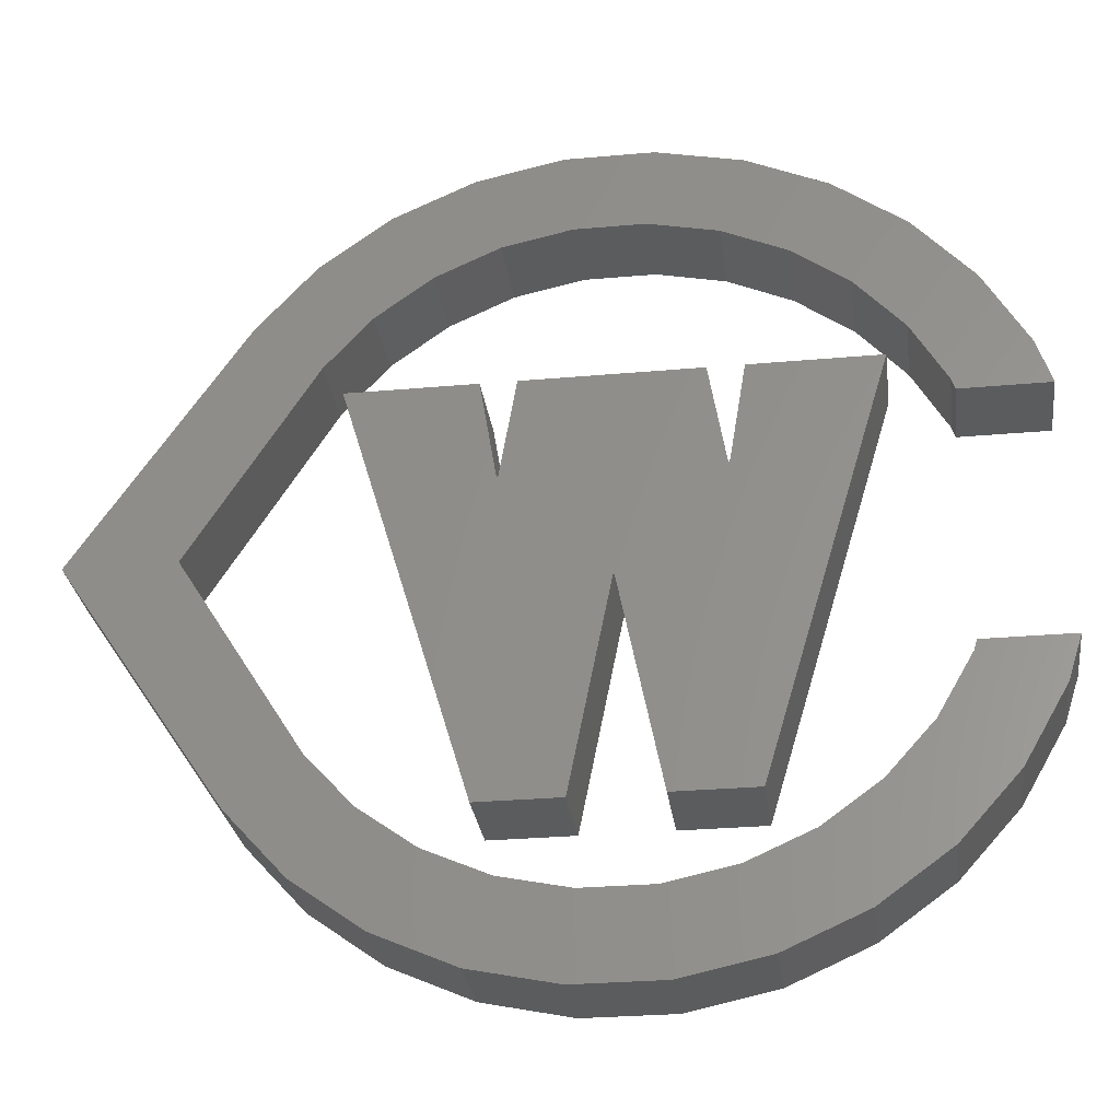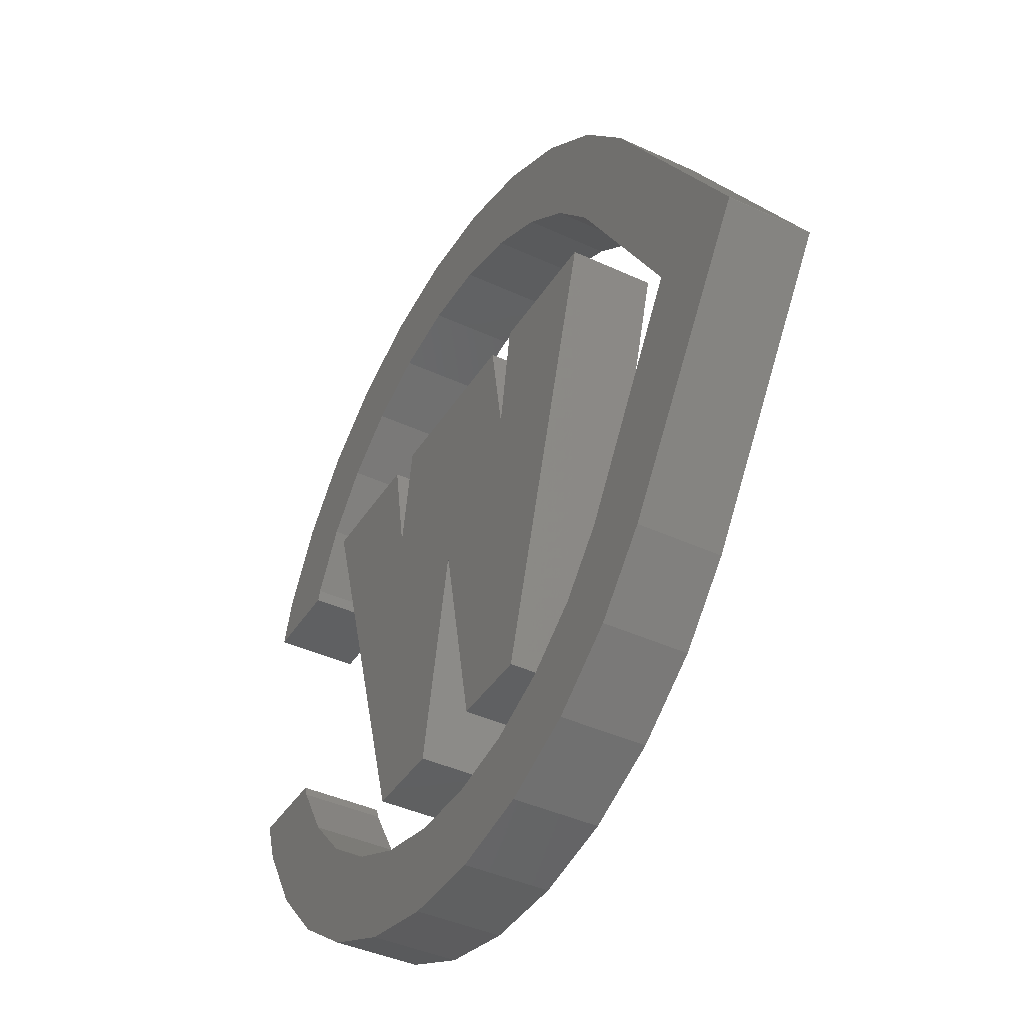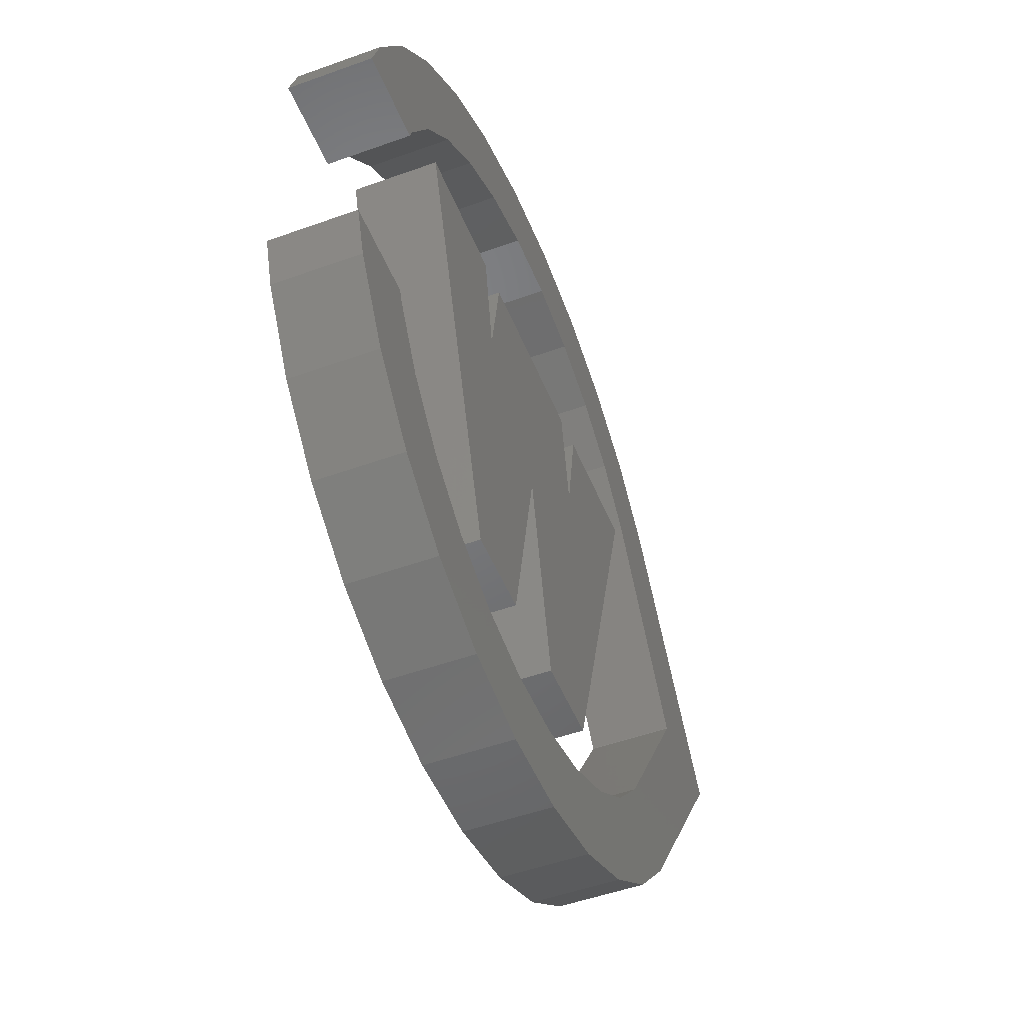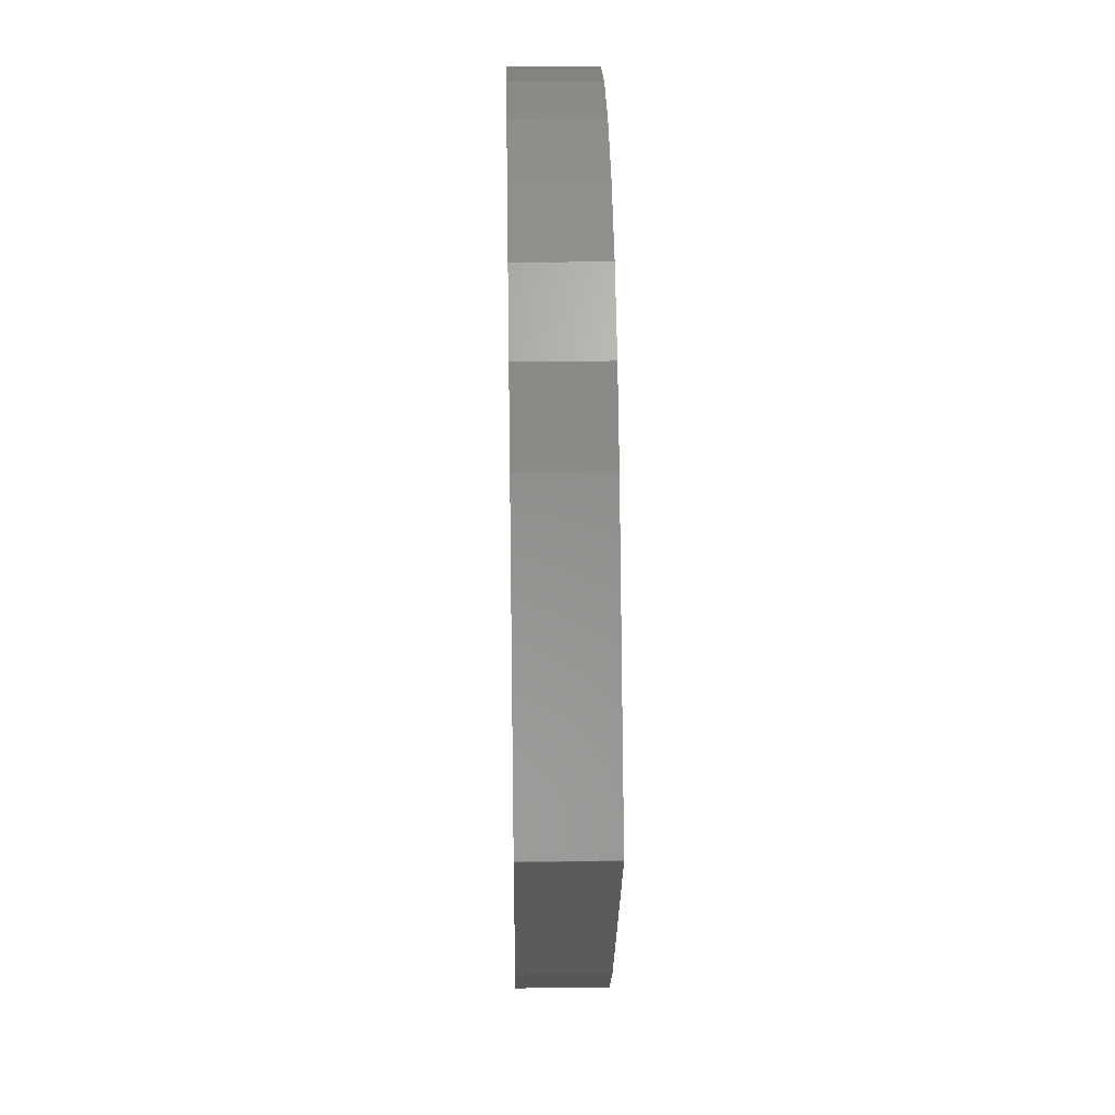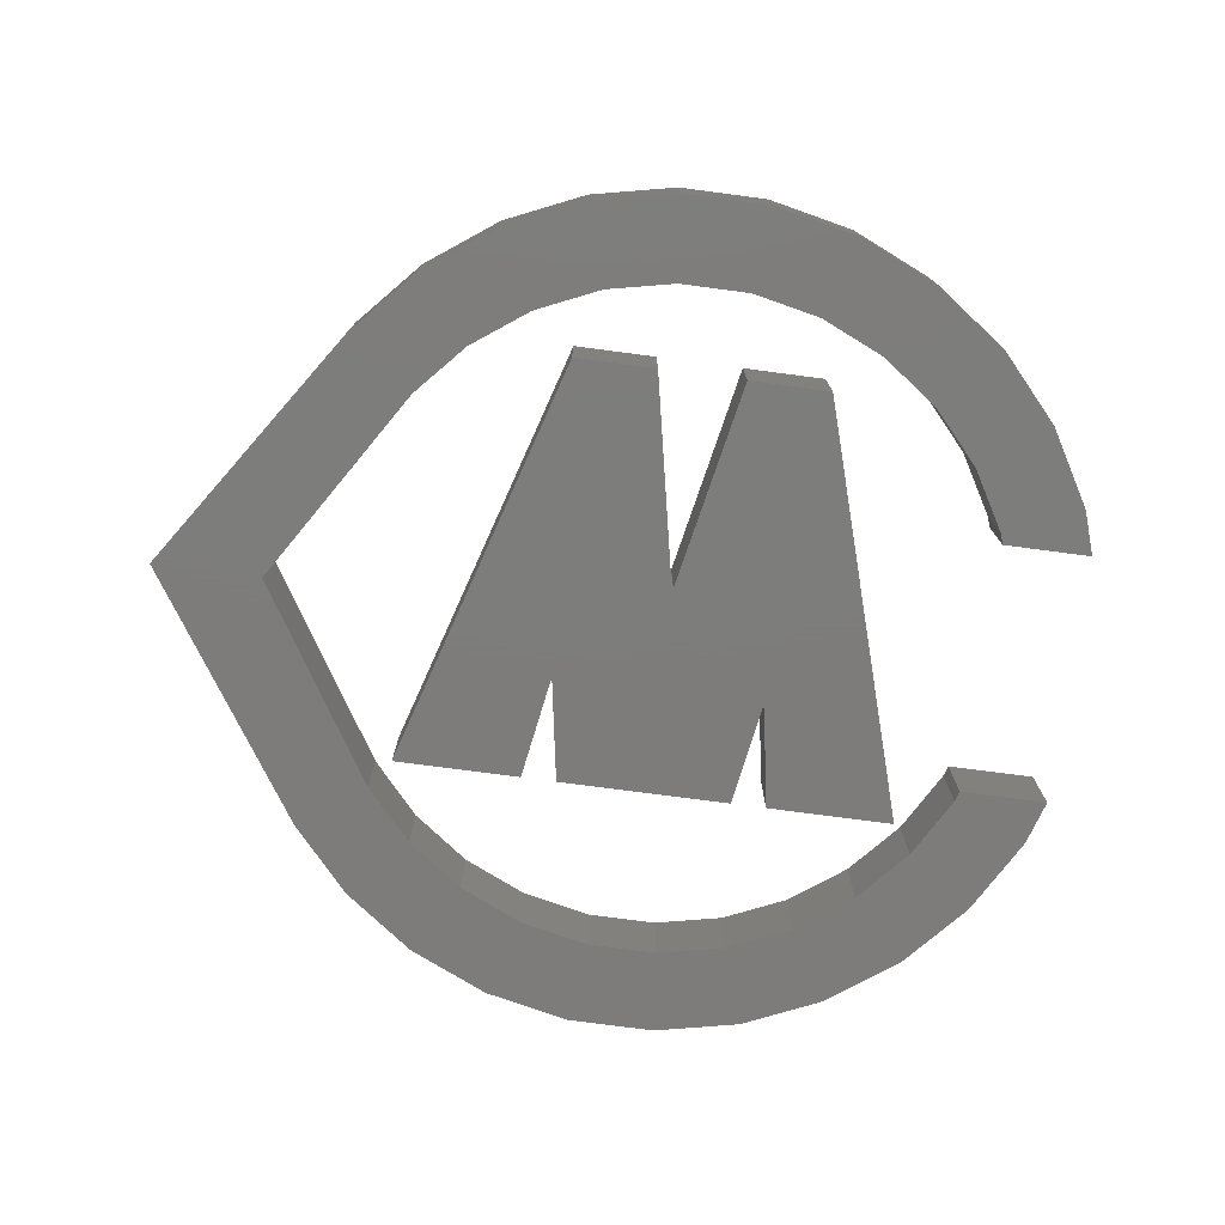
<metadata>
{"format":"stl","ext":"stl","renderer":"f3d","projection":"perspective","resolution":1024,"background":"white","views":[{"elev":-28.8,"azim":7.6,"up":"+Y"},{"elev":-40.9,"azim":-119.6,"up":"+Y"},{"elev":-49.9,"azim":111.7,"up":"+Y"},{"elev":30.8,"azim":-91.1,"up":"+Y"},{"elev":-76.3,"azim":-7.5,"up":"+Z"}]}
</metadata>
<code>
# stl→obj: 250 verts, 492 faces
v 0.01044 5 1
v 1.54 4.999 1
v 1.54 5 1
v 1.51 0.00309 1
v 1.51 0.001045 1
v 1.96 4.999 1
v 4.04 4.999 1
v 4.04 5 1
v 3.01 2.501 1
v 3.51 0.001045 1
v 3.01 2.503 1
v 3.009 2.505 1
v 3.007 2.507 1
v 3.006 2.508 1
v 3.004 2.509 1
v 3.002 2.51 1
v 3 2.51 1
v 1.76 3.799 1
v 2.998 2.51 1
v 1.76 3.797 1
v 2.996 2.509 1
v 1.759 3.795 1
v 2.994 2.508 1
v 1.96 5 1
v 1.757 3.793 1
v 2.993 2.507 1
v 1.756 3.792 1
v 2.991 2.505 1
v 1.754 3.791 1
v 2.99 2.503 1
v 1.752 3.79 1
v 2.99 2.501 1
v 1.75 3.79 1
v 2.49 0.001045 1
v 1.748 3.79 1
v 1.746 3.791 1
v 1.744 3.792 1
v 1.743 3.793 1
v 1.741 3.795 1
v 1.74 3.797 1
v 1.74 3.799 1
v 2.49 0 1
v 1.51 0 1
v 4.46 4.999 1
v 5.99 5 1
v 4.46 5 1
v 4.26 3.799 1
v 4.26 3.797 1
v 4.259 3.795 1
v 4.49 0.00309 1
v 4.257 3.793 1
v 4.256 3.792 1
v 4.254 3.791 1
v 4.252 3.79 1
v 4.25 3.79 1
v 4.248 3.79 1
v 4.49 0.001045 1
v 4.246 3.791 1
v 4.244 3.792 1
v 4.243 3.793 1
v 4.241 3.795 1
v 4.24 3.797 1
v 4.24 3.799 1
v 4.49 0 1
v 3.51 0 1
v 1.51 0.001045 0
v 2.49 0.001045 0
v 2.49 0 0
v 1.76 3.799 0
v 1.96 4.999 0
v 1.76 3.797 0
v 1.759 3.795 0
v 1.757 3.793 0
v 1.756 3.792 0
v 1.754 3.791 0
v 1.752 3.79 0
v 1.51 0.00309 0
v 1.75 3.79 0
v 1.748 3.79 0
v 1.746 3.791 0
v 1.744 3.792 0
v 1.743 3.793 0
v 1.741 3.795 0
v 0.01044 5 0
v 1.51 0 0
v 1.74 3.797 0
v 1.74 3.799 0
v 1.54 4.999 0
v 1.54 5 0
v 3.51 0.001045 0
v 4.49 0.001045 0
v 4.49 0 0
v 4.26 3.799 0
v 4.46 4.999 0
v 4.26 3.797 0
v 4.259 3.795 0
v 4.257 3.793 0
v 4.256 3.792 0
v 4.254 3.791 0
v 3.01 2.501 0
v 4.252 3.79 0
v 4.25 3.79 0
v 4.248 3.79 0
v 3.01 2.503 0
v 4.246 3.791 0
v 3.009 2.505 0
v 4.244 3.792 0
v 3.007 2.507 0
v 4.243 3.793 0
v 3.51 0 0
v 3.006 2.508 0
v 4.241 3.795 0
v 3.004 2.509 0
v 4.24 3.797 0
v 3.002 2.51 0
v 4.24 3.799 0
v 3 2.51 0
v 4.04 4.999 0
v 2.998 2.51 0
v 2.996 2.509 0
v 2.994 2.508 0
v 2.993 2.507 0
v 2.991 2.505 0
v 2.99 2.503 0
v 2.99 2.501 0
v 4.04 5 0
v 1.96 5 0
v 4.49 0.00309 0
v 5.99 5 0
v 4.46 5 0
v -3.01 2.999 0
v -3.01 3.001 1
v -3.01 3.001 0
v -3.01 2.999 1
v 3.523 7.973 0
v 2.477 7.973 1
v 3.523 7.973 1
v 2.477 7.973 0
v 2.477 -1.973 0
v 3.523 -1.973 1
v 2.477 -1.973 1
v 3.523 -1.973 0
v 6.346 6.716 0
v 5.5 7.33 1
v 6.346 6.716 1
v 5.5 7.33 0
v 4.545 7.755 1
v 4.545 7.755 0
v 0.5 7.33 0
v -0.3457 6.716 1
v 0.5 7.33 1
v -0.3457 6.716 0
v -1.045 5.939 0
v -1.045 5.939 1
v 1.455 7.755 1
v 1.455 7.755 0
v 6.346 -0.7157 1
v 7.045 0.06107 0
v 7.045 0.06107 1
v 6.346 -0.7157 0
v 7.568 5.034 1
v 7.045 5.939 0
v 7.045 5.939 1
v 7.568 5.034 0
v 7.741 4.5 1
v 7.741 4.5 0
v -3.009 3.005 0
v -3.009 3.005 1
v 4.545 -1.755 1
v 4.545 -1.755 0
v 5.5 -1.33 0
v 5.5 -1.33 1
v -0.3457 -0.7157 0
v 0.5 -1.33 1
v -0.3457 -0.7157 1
v 0.5 -1.33 0
v 1.455 -1.755 0
v 1.455 -1.755 1
v -1.045 0.06107 1
v -1.045 0.06107 0
v 6.654 1.373 0
v 7.568 0.9663 0
v 6.695 1.5 0
v 7.741 1.5 0
v 6.236 0.6489 0
v 5.677 0.02742 0
v 5 -0.4641 0
v 4.236 -0.8042 0
v 3.418 -0.9781 0
v 2.582 -0.9781 0
v 1.764 -0.8042 0
v 1 -0.4641 0
v 0.3235 0.02742 0
v -0.2361 0.6489 0
v -1.709 2.995 0
v -3.009 2.995 0
v -1.71 2.999 0
v -1.71 3.001 0
v -1.71 2.997 0
v -3.01 3.003 0
v -3.01 2.997 0
v 6.695 4.5 0
v 6.654 4.627 0
v 6.236 5.351 0
v 5.677 5.973 0
v 5 6.464 0
v 4.236 6.804 0
v 3.418 6.978 0
v 2.582 6.978 0
v 1.764 6.804 0
v 1 6.464 0
v 0.3235 5.973 0
v -0.2361 5.351 0
v -1.709 3.005 0
v -1.71 3.003 0
v -3.01 3.003 1
v 7.568 0.9663 1
v 7.741 1.5 1
v -3.009 2.995 1
v -3.01 2.997 1
v 6.654 4.627 1
v 6.695 4.5 1
v 6.236 5.351 1
v 5.677 5.973 1
v 5 6.464 1
v 4.236 6.804 1
v 3.418 6.978 1
v 2.582 6.978 1
v 1.764 6.804 1
v 1 6.464 1
v 0.3235 5.973 1
v -0.2361 5.351 1
v -1.709 3.005 1
v -1.71 3.001 1
v -1.71 2.999 1
v -1.71 3.003 1
v 6.695 1.5 1
v 6.654 1.373 1
v 6.236 0.6489 1
v 5.677 0.02742 1
v 5 -0.4641 1
v 4.236 -0.8042 1
v 3.418 -0.9781 1
v 2.582 -0.9781 1
v 1.764 -0.8042 1
v 1 -0.4641 1
v 0.3235 0.02742 1
v -0.2361 0.6489 1
v -1.709 2.995 1
v -1.71 2.997 1
f 1 2 3
f 2 4 5
f 2 1 4
f 6 7 8
f 7 9 10
f 7 11 9
f 7 12 11
f 7 13 12
f 7 14 13
f 7 15 14
f 7 16 15
f 7 17 16
f 7 18 17
f 17 18 19
f 20 19 18
f 19 20 21
f 22 21 20
f 21 22 23
f 6 8 24
f 7 6 18
f 25 23 22
f 23 25 26
f 27 26 25
f 26 27 28
f 29 28 27
f 28 29 30
f 31 30 29
f 30 31 32
f 33 32 31
f 32 5 34
f 35 32 33
f 36 32 35
f 32 36 5
f 5 36 37
f 5 37 38
f 5 38 39
f 5 39 40
f 5 40 41
f 5 41 2
f 34 5 42
f 42 5 43
f 44 45 46
f 47 45 44
f 48 45 47
f 49 45 48
f 45 49 50
f 51 50 49
f 52 50 51
f 53 50 52
f 54 50 53
f 55 50 54
f 56 50 55
f 10 50 56
f 50 10 57
f 10 56 58
f 10 58 59
f 10 59 60
f 10 60 61
f 10 61 62
f 10 62 63
f 10 63 7
f 57 10 64
f 64 10 65
f 66 67 68
f 67 69 70
f 67 71 69
f 67 72 71
f 67 73 72
f 67 74 73
f 67 75 74
f 67 76 75
f 67 77 76
f 76 77 78
f 78 77 79
f 79 77 80
f 80 77 81
f 81 77 82
f 82 77 83
f 84 83 77
f 66 68 85
f 67 66 77
f 83 84 86
f 86 84 87
f 87 84 88
f 88 84 89
f 90 91 92
f 91 93 94
f 91 95 93
f 91 96 95
f 91 97 96
f 91 98 97
f 91 99 98
f 91 100 99
f 99 100 101
f 101 100 102
f 102 100 103
f 104 103 100
f 103 104 105
f 106 105 104
f 105 106 107
f 108 107 106
f 107 108 109
f 90 92 110
f 91 90 100
f 111 109 108
f 109 111 112
f 113 112 111
f 112 113 114
f 115 114 113
f 114 115 116
f 117 116 115
f 70 116 117
f 116 70 118
f 70 117 119
f 70 119 120
f 70 120 121
f 70 121 122
f 70 122 123
f 70 123 124
f 70 125 67
f 70 124 125
f 118 70 126
f 126 70 127
f 94 128 91
f 94 129 128
f 129 94 130
f 85 42 43
f 42 85 68
f 110 64 65
f 64 110 92
f 89 1 3
f 1 89 84
f 129 46 45
f 46 129 130
f 126 24 8
f 24 126 127
f 66 4 77
f 4 66 5
f 77 1 84
f 1 77 4
f 85 5 66
f 5 85 43
f 57 128 50
f 128 57 91
f 50 129 45
f 129 50 128
f 64 91 57
f 91 64 92
f 34 125 32
f 125 34 67
f 32 124 30
f 124 32 125
f 119 17 19
f 17 119 117
f 28 122 26
f 122 28 123
f 122 23 26
f 23 122 121
f 30 123 28
f 123 30 124
f 42 67 34
f 67 42 68
f 121 21 23
f 21 121 120
f 120 19 21
f 19 120 119
f 115 15 16
f 15 115 113
f 117 16 17
f 16 117 115
f 113 14 15
f 14 113 111
f 111 13 14
f 13 111 108
f 106 13 108
f 13 106 12
f 104 12 106
f 12 104 11
f 100 11 104
f 11 100 9
f 90 9 100
f 9 90 10
f 110 10 90
f 10 110 65
f 105 59 58
f 59 105 107
f 93 44 94
f 44 93 47
f 99 54 53
f 54 99 101
f 102 56 55
f 56 102 103
f 101 55 54
f 55 101 102
f 97 52 51
f 52 97 98
f 94 46 130
f 46 94 44
f 62 116 63
f 116 62 114
f 107 60 59
f 60 107 109
f 60 112 61
f 112 60 109
f 98 53 52
f 53 98 99
f 96 48 95
f 48 96 49
f 103 58 56
f 58 103 105
f 61 114 62
f 114 61 112
f 97 49 96
f 49 97 51
f 95 47 93
f 47 95 48
f 7 126 8
f 126 7 118
f 63 118 7
f 118 63 116
f 76 33 31
f 33 76 78
f 41 88 2
f 88 41 87
f 79 36 35
f 36 79 80
f 78 35 33
f 35 78 79
f 74 29 27
f 29 74 75
f 75 31 29
f 31 75 76
f 73 22 72
f 22 73 25
f 73 27 25
f 27 73 74
f 39 86 40
f 86 39 83
f 40 87 41
f 87 40 86
f 72 20 71
f 20 72 22
f 71 18 69
f 18 71 20
f 38 83 39
f 83 38 82
f 81 38 37
f 38 81 82
f 80 37 36
f 37 80 81
f 2 89 3
f 89 2 88
f 70 24 127
f 24 70 6
f 69 6 70
f 6 69 18
f 131 132 133
f 132 131 134
f 135 136 137
f 136 135 138
f 139 140 141
f 140 139 142
f 143 144 145
f 144 143 146
f 146 147 144
f 147 146 148
f 149 150 151
f 150 149 152
f 153 150 152
f 150 153 154
f 138 155 136
f 155 138 156
f 157 158 159
f 158 157 160
f 161 162 163
f 162 161 164
f 165 164 161
f 164 165 166
f 163 143 145
f 143 163 162
f 148 137 147
f 137 148 135
f 167 154 153
f 154 167 168
f 156 151 155
f 151 156 149
f 142 169 140
f 169 142 170
f 171 157 172
f 157 171 160
f 173 174 175
f 174 173 176
f 177 141 178
f 141 177 139
f 173 179 180
f 179 173 175
f 181 182 158
f 183 182 181
f 182 183 184
f 185 158 160
f 158 185 181
f 160 186 185
f 171 186 160
f 171 187 186
f 170 187 171
f 170 188 187
f 142 188 170
f 142 189 188
f 142 190 189
f 139 190 142
f 139 191 190
f 177 191 139
f 177 192 191
f 176 192 177
f 176 193 192
f 173 193 176
f 193 173 194
f 180 194 173
f 180 195 194
f 196 195 180
f 197 167 198
f 196 197 199
f 195 196 199
f 197 196 167
f 196 200 167
f 201 200 196
f 201 133 200
f 133 201 131
f 202 164 166
f 164 202 203
f 164 203 162
f 204 162 203
f 162 204 143
f 205 143 204
f 205 146 143
f 206 146 205
f 206 148 146
f 207 148 206
f 207 135 148
f 208 135 207
f 209 135 208
f 209 138 135
f 210 138 209
f 210 156 138
f 211 156 210
f 211 149 156
f 212 149 211
f 152 212 213
f 212 152 149
f 213 153 152
f 214 153 213
f 167 214 215
f 214 167 153
f 167 215 198
f 200 168 167
f 168 200 216
f 170 172 169
f 172 170 171
f 217 184 218
f 184 217 182
f 159 182 217
f 182 159 158
f 176 178 174
f 178 176 177
f 180 219 196
f 219 180 179
f 201 134 131
f 134 201 220
f 133 216 200
f 216 133 132
f 221 161 163
f 222 161 221
f 161 222 165
f 223 163 145
f 163 223 221
f 145 224 223
f 144 224 145
f 144 225 224
f 147 225 144
f 147 226 225
f 137 226 147
f 137 227 226
f 137 228 227
f 136 228 137
f 136 229 228
f 155 229 136
f 155 230 229
f 151 230 155
f 151 231 230
f 150 231 151
f 231 150 232
f 154 232 150
f 154 233 232
f 168 233 154
f 234 168 235
f 236 168 234
f 233 168 236
f 237 217 218
f 217 237 238
f 217 238 159
f 239 159 238
f 159 239 157
f 240 157 239
f 240 172 157
f 241 172 240
f 241 169 172
f 242 169 241
f 242 140 169
f 243 140 242
f 244 140 243
f 244 141 140
f 245 141 244
f 245 178 141
f 246 178 245
f 246 174 178
f 247 174 246
f 175 247 248
f 247 175 174
f 248 179 175
f 249 179 248
f 219 249 250
f 219 235 168
f 235 219 250
f 249 219 179
f 216 219 168
f 216 220 219
f 132 220 216
f 220 132 134
f 196 220 201
f 220 196 219
f 235 198 234
f 198 235 197
f 209 227 228
f 227 209 208
f 189 244 243
f 244 189 190
f 204 224 205
f 224 204 223
f 212 230 231
f 230 212 211
f 232 212 231
f 212 232 213
f 210 228 229
f 228 210 209
f 186 239 185
f 239 186 240
f 203 223 204
f 223 203 221
f 202 221 203
f 221 202 222
f 207 225 226
f 225 207 206
f 208 226 227
f 226 208 207
f 206 224 225
f 224 206 205
f 233 213 232
f 213 233 214
f 211 229 230
f 229 211 210
f 188 243 242
f 243 188 189
f 186 241 240
f 241 186 187
f 192 247 246
f 247 192 193
f 190 245 244
f 245 190 191
f 247 194 248
f 194 247 193
f 187 242 241
f 242 187 188
f 181 237 183
f 237 181 238
f 185 238 181
f 238 185 239
f 191 246 245
f 246 191 192
f 248 195 249
f 195 248 194
f 250 197 235
f 197 250 199
f 236 214 233
f 214 236 215
f 234 215 236
f 215 234 198
f 249 199 250
f 199 249 195
f 202 165 222
f 165 202 166
f 184 237 218
f 237 184 183

</code>
